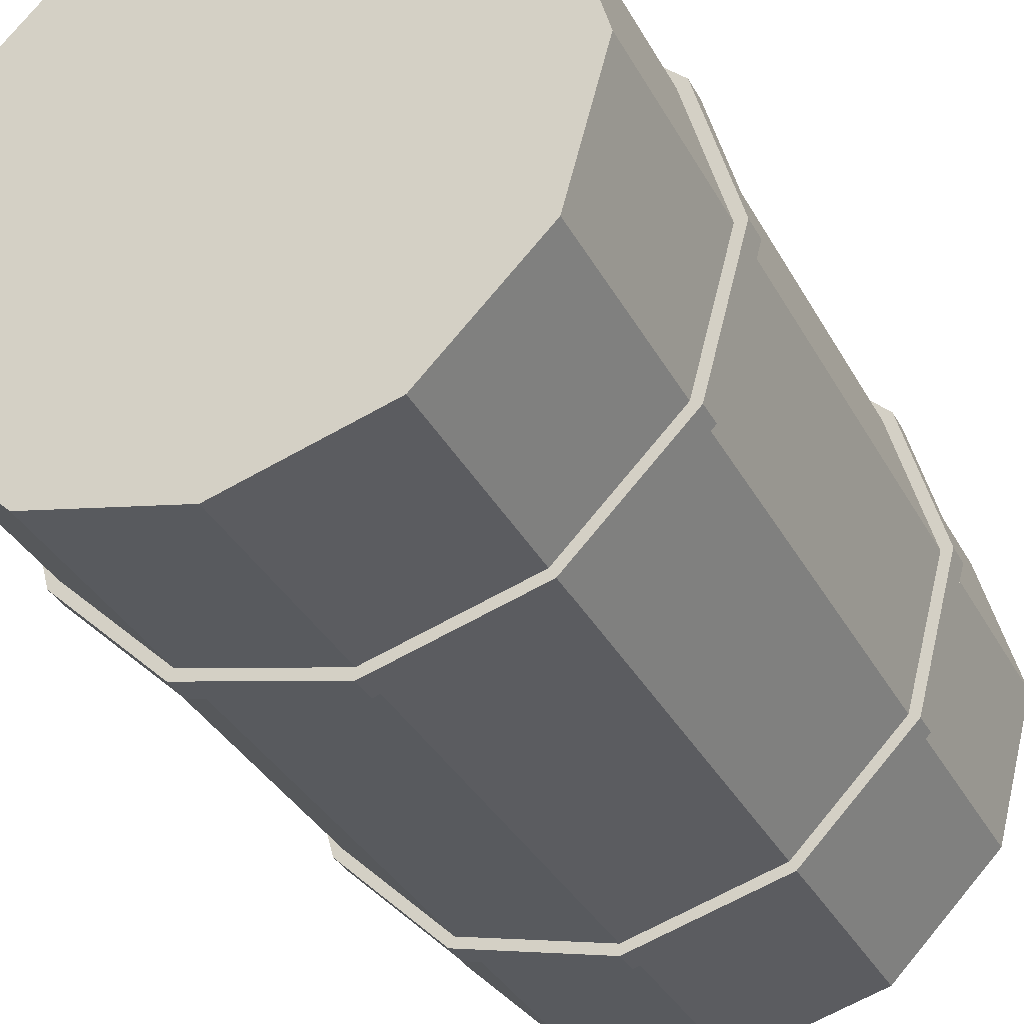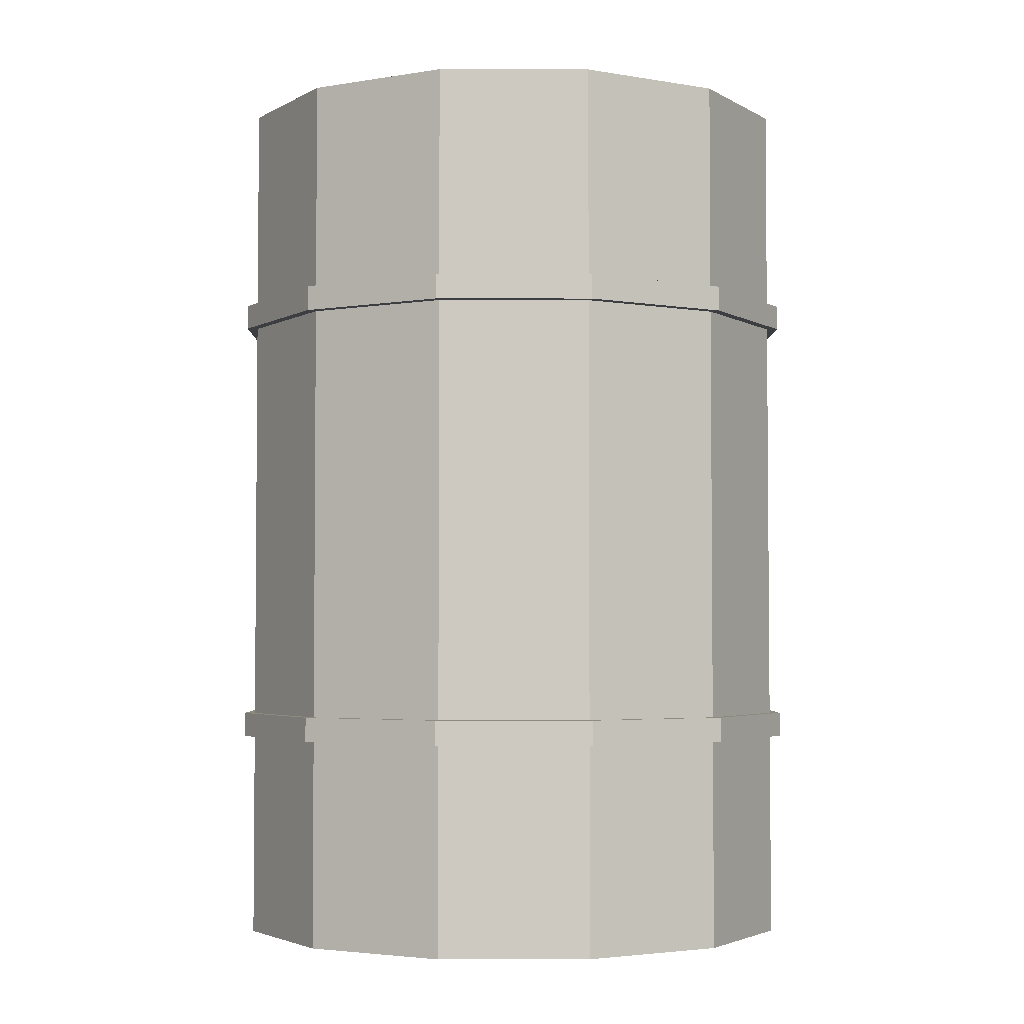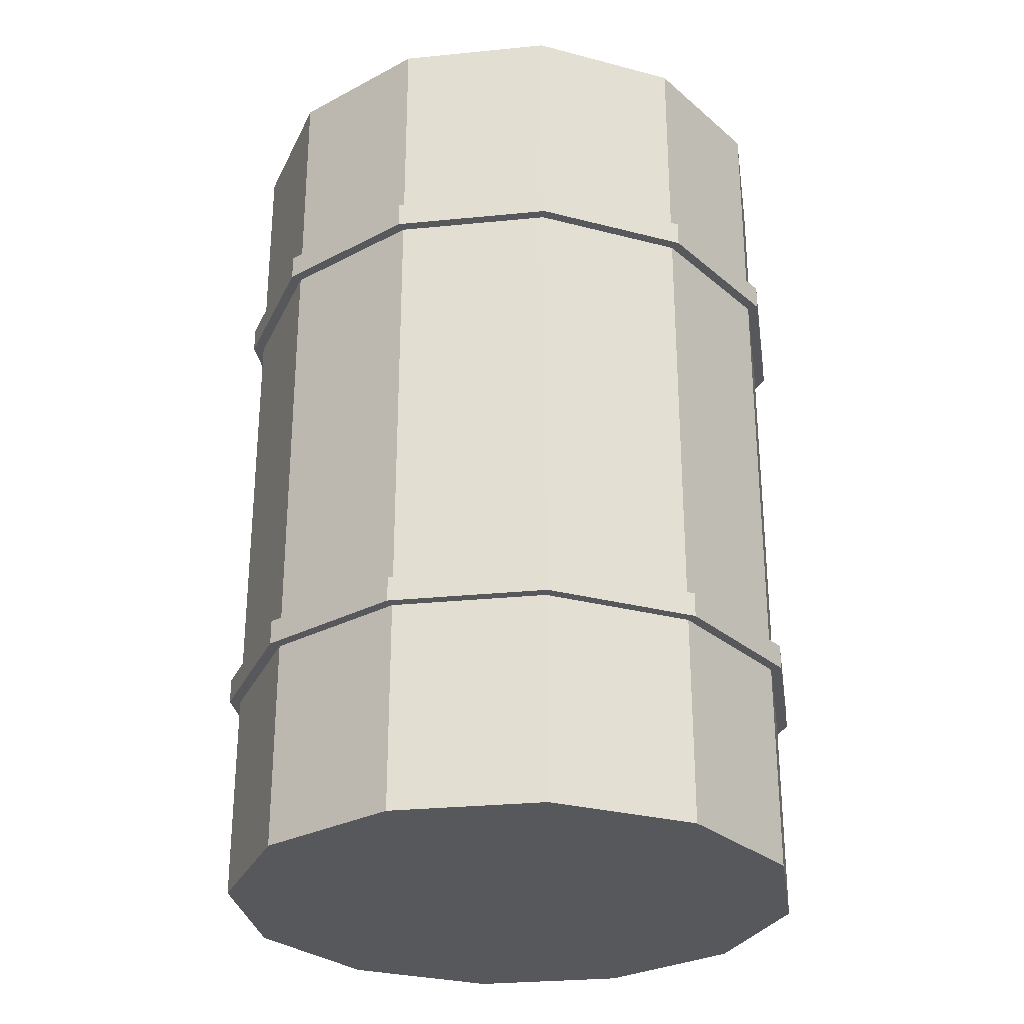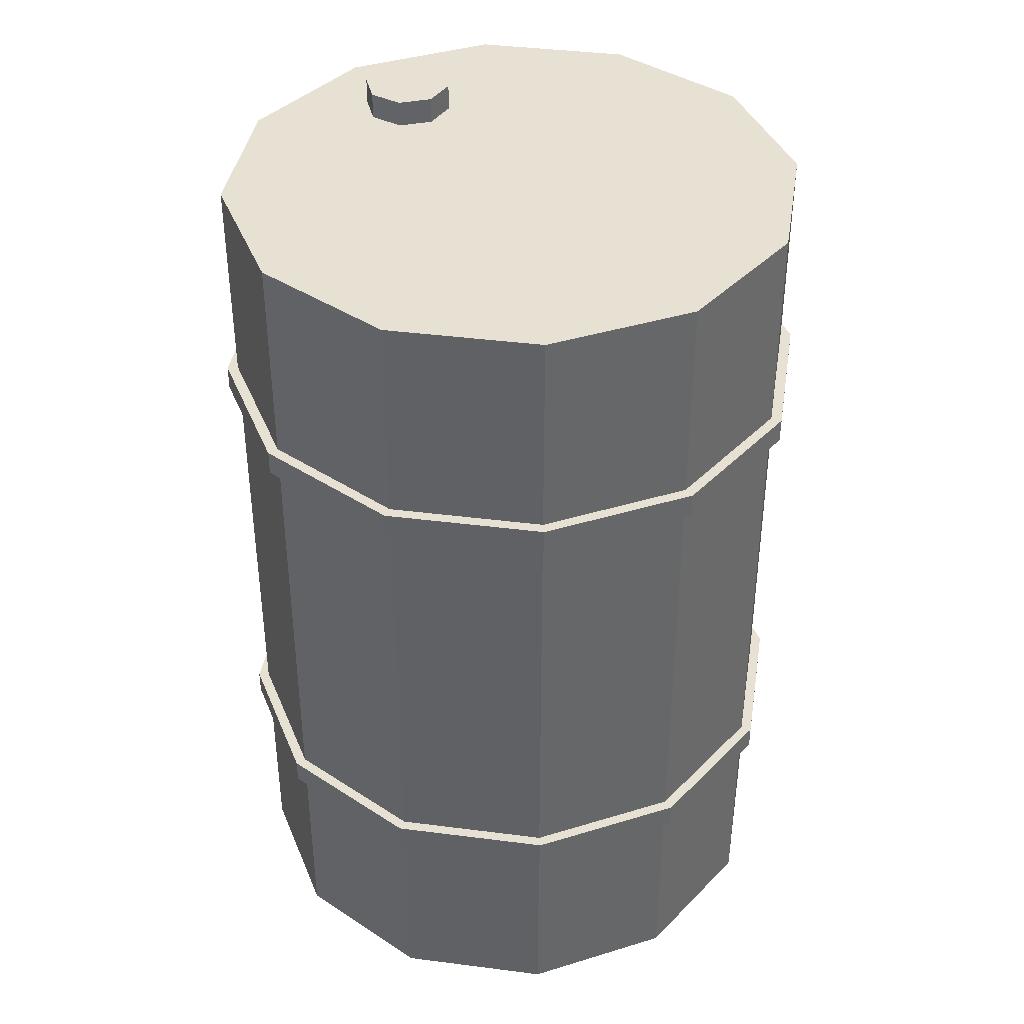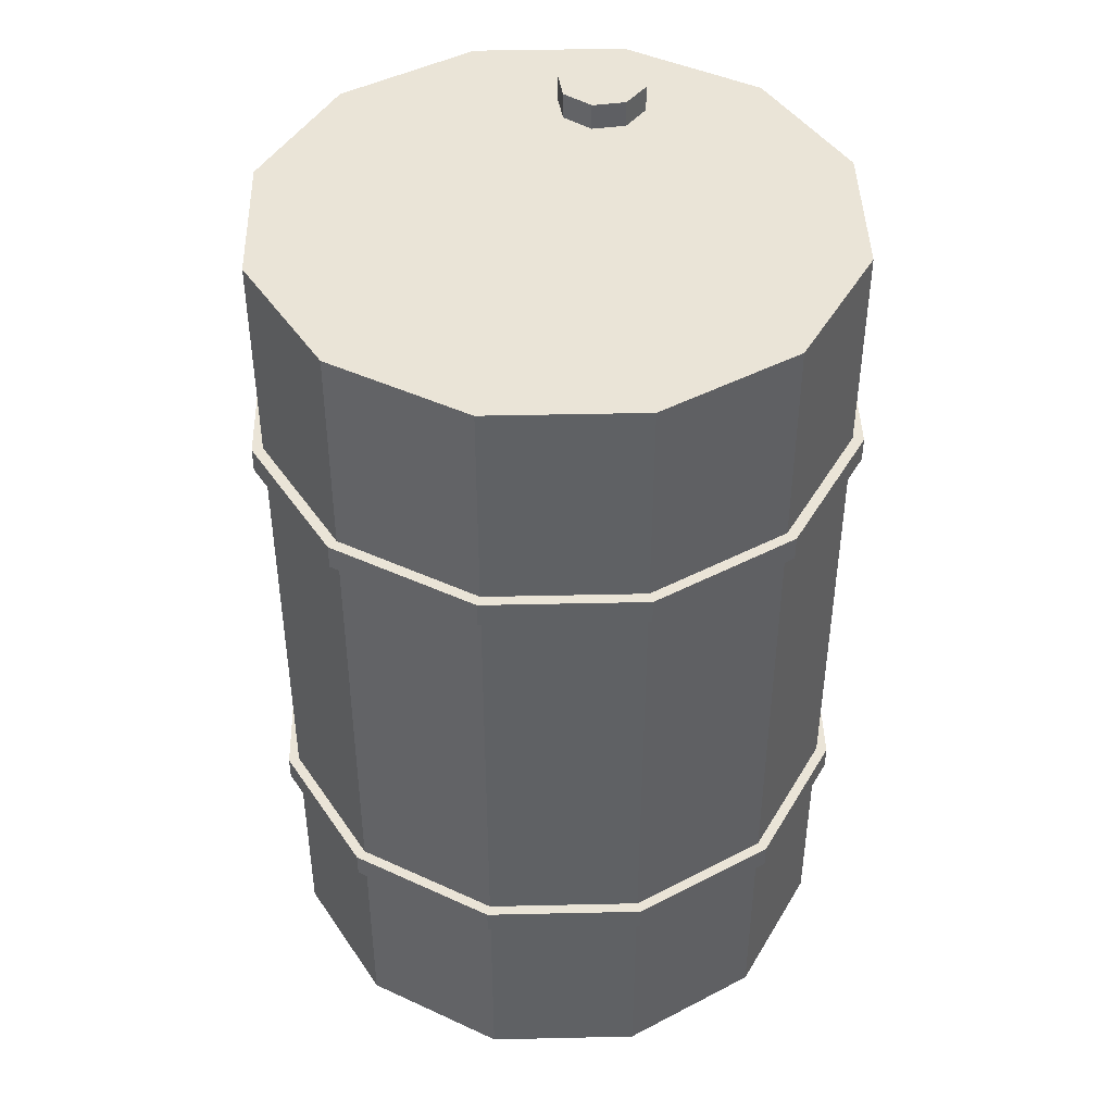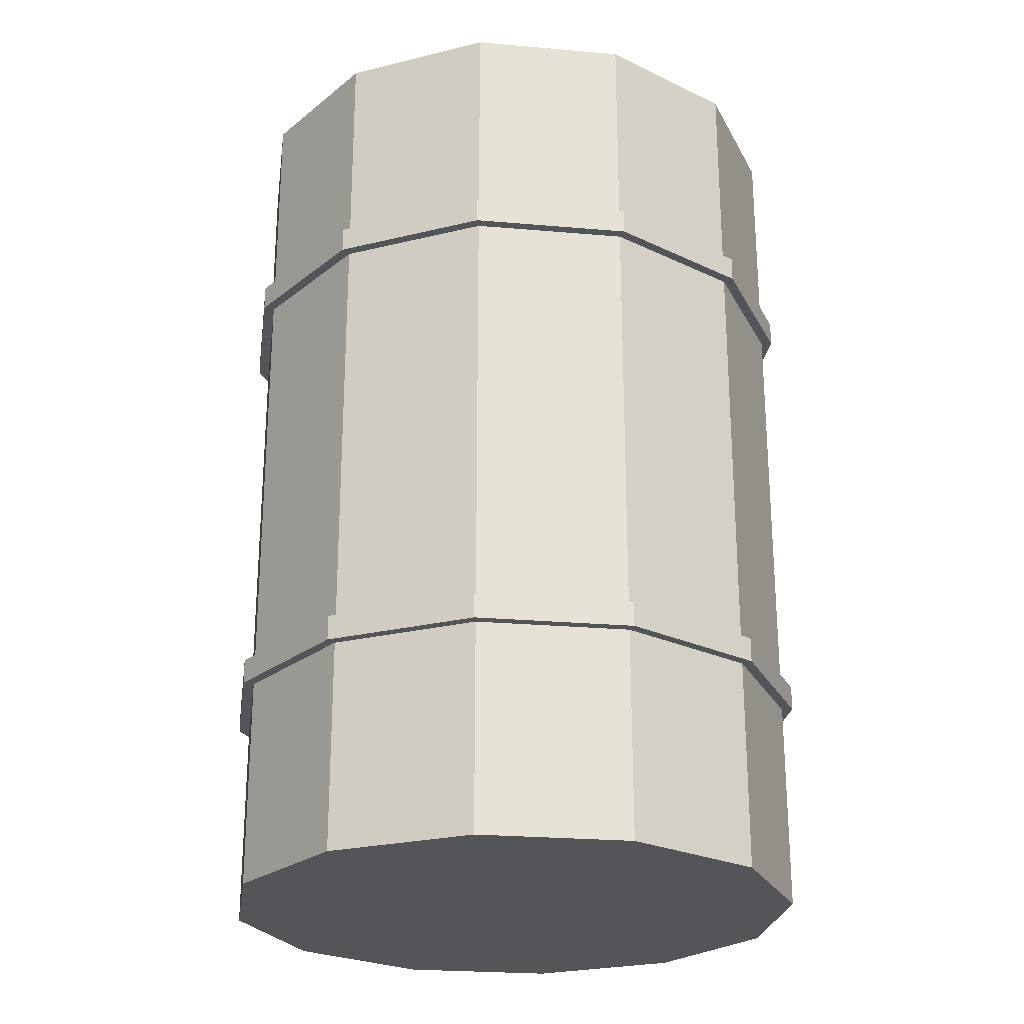
<metadata>
{"format":"obj","ext":"obj","renderer":"f3d","projection":"perspective","resolution":1024,"background":"white","views":[{"elev":-35.6,"azim":25.4,"up":"+Z"},{"elev":-3.3,"azim":14.6,"up":"+Y"},{"elev":-28.7,"azim":83.5,"up":"+Y"},{"elev":39.5,"azim":54.1,"up":"+Y"},{"elev":43.9,"azim":103.5,"up":"+Y"},{"elev":-24.7,"azim":-23.1,"up":"+Y"}]}
</metadata>
<code>
v  312.8 847.4 -187.4
v  363 847.4 0.0067
v  363 304.2 0.0067
v  312.8 304.2 -187.4
v  175.6 847.4 -324.6
v  175.6 304.2 -324.6
v  -11.83 847.4 -374.8
v  -11.83 304.2 -374.8
v  -199.3 847.4 -324.6
v  -199.3 304.2 -324.6
v  -336.5 847.4 -187.4
v  -336.5 304.2 -187.4
v  -386.7 847.4 0.0066
v  -386.7 304.2 0.0066
v  -336.5 847.4 187.4
v  -336.5 304.2 187.4
v  -199.3 847.4 324.6
v  -199.3 304.2 324.6
v  -11.83 847.4 374.9
v  -11.83 304.2 374.9
v  175.6 847.4 324.6
v  175.6 304.2 324.6
v  312.8 847.4 187.4
v  312.8 304.2 187.4
v  -199.3 0.5684 324.6
v  -336.5 0.5684 187.4
v  363 0.5684 0.0067
v  312.8 0.5684 187.4
v  -336.5 1151 187.4
v  -199.3 1151 324.6
v  312.8 1151 187.4
v  363 1151 0.0067
v  312.8 1151 -187.4
v  363 879.5 0.0067
v  312.8 879.5 -187.4
v  312.8 0.5684 -187.4
v  312.8 272.2 -187.4
v  363 272.2 0.0067
v  175.6 1151 -324.6
v  175.6 879.5 -324.6
v  175.6 0.5684 -324.6
v  175.6 272.2 -324.6
v  -11.83 1151 -374.8
v  -11.83 879.5 -374.8
v  -11.83 0.5684 -374.8
v  -11.83 272.2 -374.8
v  -199.3 1151 -324.6
v  -199.3 879.5 -324.6
v  -199.3 0.5684 -324.6
v  -199.3 272.2 -324.6
v  -336.5 1151 -187.4
v  -336.5 879.5 -187.4
v  -336.5 0.5684 -187.4
v  -336.5 272.2 -187.4
v  -386.7 1151 0.0066
v  -386.7 879.5 0.0066
v  -386.7 0.5684 0.0066
v  -386.7 272.2 0.0066
v  -336.5 879.5 187.4
v  -336.5 272.2 187.4
v  -199.3 879.5 324.6
v  -199.3 272.2 324.6
v  -11.83 1151 374.9
v  -11.83 879.5 374.9
v  -11.83 0.5684 374.9
v  -11.83 272.2 374.9
v  175.6 1151 324.6
v  175.6 879.5 324.6
v  175.6 0.5684 324.6
v  175.6 272.2 324.6
v  312.8 879.5 187.4
v  312.8 272.2 187.4
v  325 847.4 -194.5
v  325 879.5 -194.5
v  377.1 879.5 0.0071
v  377.1 847.4 0.0071
v  377.1 304.2 0.0071
v  377.1 272.2 0.0071
v  325 272.2 -194.5
v  325 304.2 -194.5
v  182.7 847.4 -336.9
v  182.7 879.5 -336.9
v  182.7 272.2 -336.9
v  182.7 304.2 -336.9
v  -11.83 847.4 -389
v  -11.83 879.5 -389
v  -11.83 272.2 -389
v  -11.83 304.2 -389
v  -206.3 847.4 -336.9
v  -206.3 879.5 -336.9
v  -206.3 272.2 -336.9
v  -206.3 304.2 -336.9
v  -348.7 847.4 -194.5
v  -348.7 879.5 -194.5
v  -348.7 272.2 -194.5
v  -348.7 304.2 -194.5
v  -400.8 847.4 0.0066
v  -400.8 879.5 0.0066
v  -400.8 272.2 0.0066
v  -400.8 304.2 0.0067
v  -348.7 847.4 194.5
v  -348.7 879.5 194.5
v  -348.7 272.2 194.5
v  -348.7 304.2 194.5
v  -206.3 847.4 336.9
v  -206.3 879.5 336.9
v  -206.3 272.2 336.9
v  -206.3 304.2 336.9
v  -11.83 847.4 389
v  -11.83 879.5 389
v  -11.83 272.2 389
v  -11.83 304.2 389
v  182.7 847.4 336.9
v  182.7 879.5 336.9
v  182.7 272.2 336.9
v  182.7 304.2 336.9
v  325 847.4 194.5
v  325 879.5 194.5
v  325 272.2 194.5
v  325 304.2 194.5
v  -196.9 1150 0.143
v  -213.5 1150 -39.9
v  -213.5 1185 -39.9
v  -196.9 1185 0.143
v  -253.6 1150 -56.49
v  -253.6 1185 -56.49
v  -293.6 1150 -39.9
v  -293.6 1185 -39.9
v  -310.2 1150 0.143
v  -310.2 1185 0.143
v  -293.6 1150 40.19
v  -293.6 1185 40.19
v  -253.6 1150 56.78
v  -253.6 1185 56.78
v  -213.5 1150 40.19
v  -213.5 1185 40.19
g Oil_barrel
f 1 2 3 4
f 5 1 4 6
f 7 5 6 8
f 9 7 8 10
f 11 9 10 12
f 13 11 12 14
f 15 13 14 16
f 17 15 16 18
f 19 17 18 20
f 21 19 20 22
f 23 21 22 24
f 3 2 23 24
f 25 26 27 28
f 29 30 31 32
f 33 32 34 35
f 27 36 37 38
f 39 33 35 40
f 36 41 42 37
f 43 39 40 44
f 41 45 46 42
f 47 43 44 48
f 45 49 50 46
f 51 47 48 52
f 49 53 54 50
f 55 51 52 56
f 53 57 58 54
f 29 55 56 59
f 57 26 60 58
f 30 29 59 61
f 26 25 62 60
f 63 30 61 64
f 25 65 66 62
f 67 63 64 68
f 65 69 70 66
f 31 67 68 71
f 69 28 72 70
f 32 31 71 34
f 28 27 38 72
f 73 74 75 76
f 77 78 79 80
f 81 82 74 73
f 80 79 83 84
f 85 86 82 81
f 84 83 87 88
f 89 90 86 85
f 88 87 91 92
f 93 94 90 89
f 92 91 95 96
f 97 98 94 93
f 96 95 99 100
f 101 102 98 97
f 100 99 103 104
f 105 106 102 101
f 104 103 107 108
f 109 110 106 105
f 108 107 111 112
f 113 114 110 109
f 112 111 115 116
f 117 118 114 113
f 116 115 119 120
f 76 75 118 117
f 120 119 78 77
f 2 1 73 76
f 1 5 81 73
f 5 7 85 81
f 7 9 89 85
f 9 11 93 89
f 11 13 97 93
f 13 15 101 97
f 15 17 105 101
f 17 19 109 105
f 19 21 113 109
f 21 23 117 113
f 23 2 76 117
f 35 34 75 74
f 34 71 118 75
f 71 68 114 118
f 68 64 110 114
f 64 61 106 110
f 61 59 102 106
f 59 56 98 102
f 56 52 94 98
f 52 48 90 94
f 48 44 86 90
f 44 40 82 86
f 40 35 74 82
f 4 3 77 80
f 3 24 120 77
f 24 22 116 120
f 22 20 112 116
f 20 18 108 112
f 18 16 104 108
f 16 14 100 104
f 14 12 96 100
f 12 10 92 96
f 10 8 88 92
f 8 6 84 88
f 6 4 80 84
f 38 37 79 78
f 37 42 83 79
f 42 46 87 83
f 46 50 91 87
f 50 54 95 91
f 54 58 99 95
f 58 60 103 99
f 60 62 107 103
f 62 66 111 107
f 66 70 115 111
f 70 72 119 115
f 72 38 78 119
f 49 45 41 53
f 43 47 51 39
f 53 41 36 57
f 39 51 55 33
f 57 36 27 26
f 33 55 29 32
f 69 65 25 28
f 63 67 31 30
f 121 122 123 124
f 122 125 126 123
f 125 127 128 126
f 127 129 130 128
f 129 131 132 130
f 131 133 134 132
f 133 135 136 134
f 135 121 124 136
f 123 126 128 136
f 128 130 132 136
f 132 134 136
f 124 123 136

</code>
